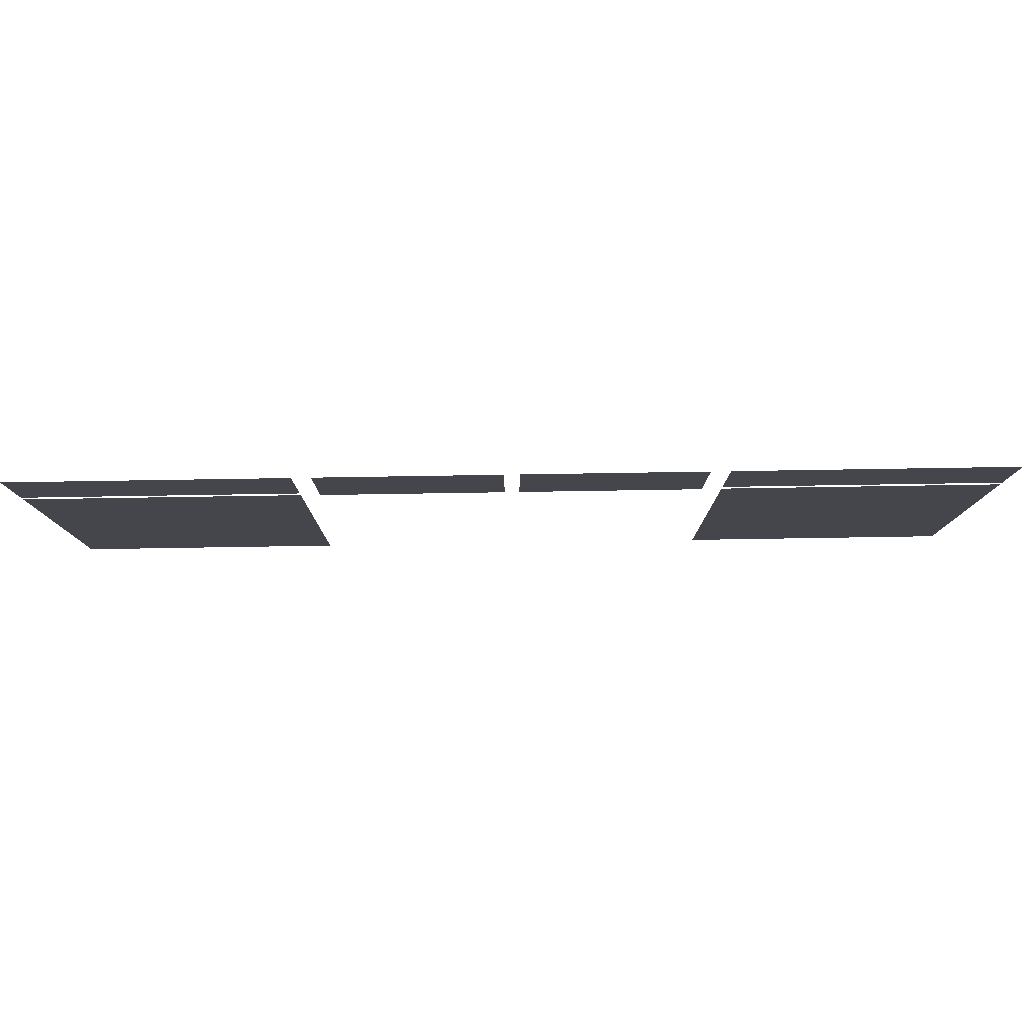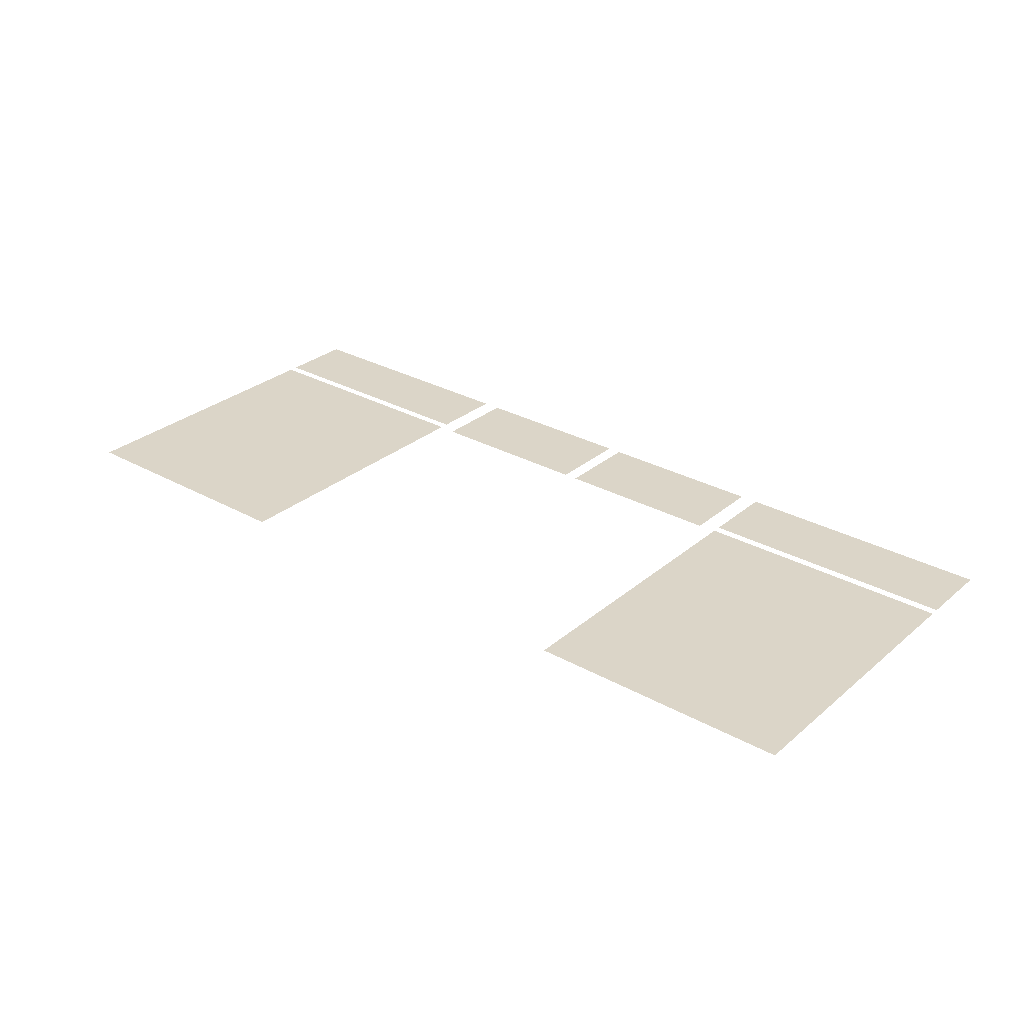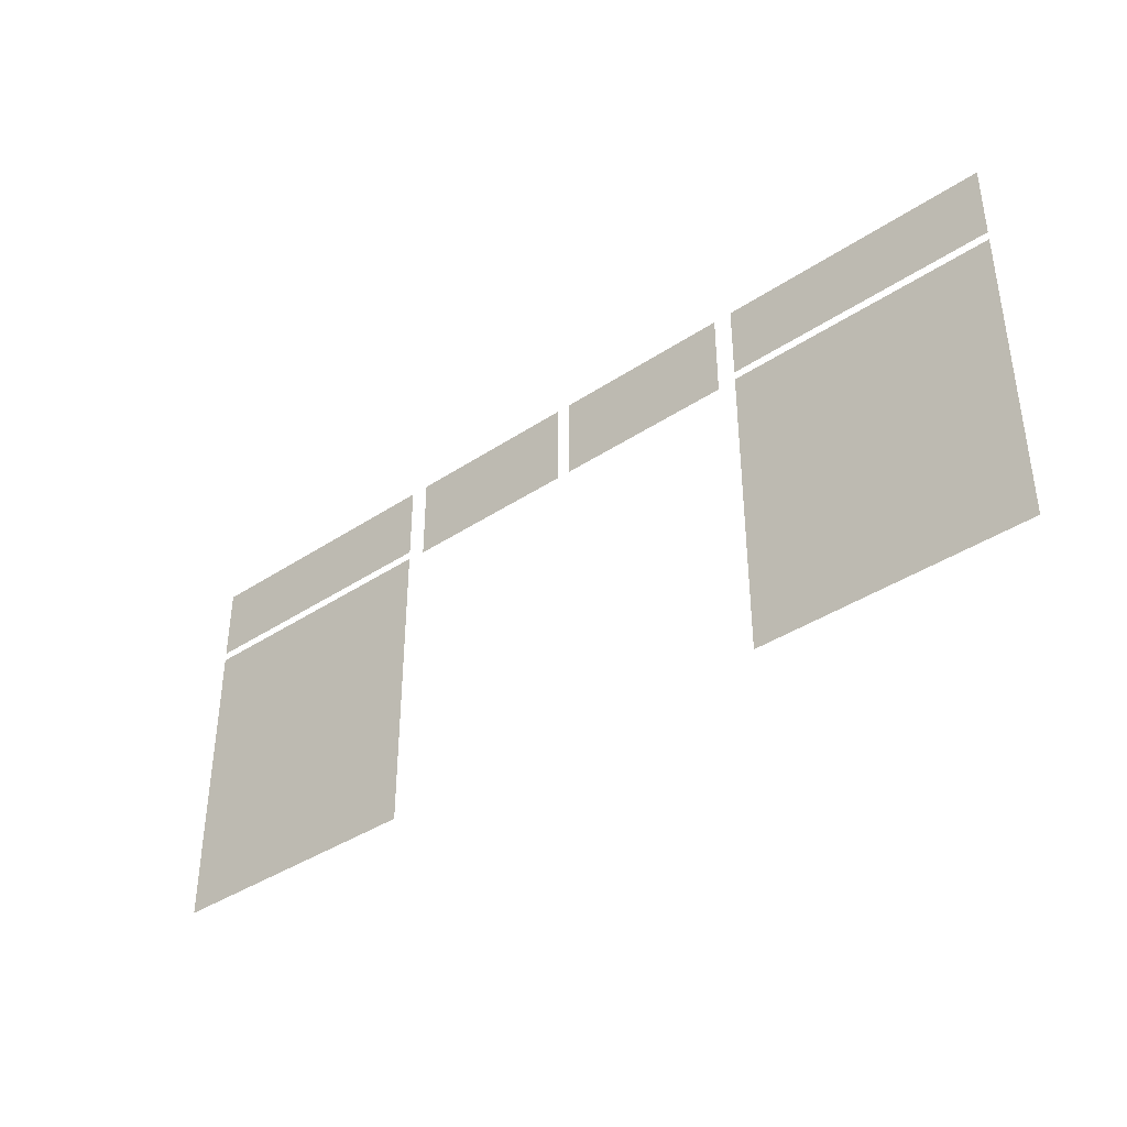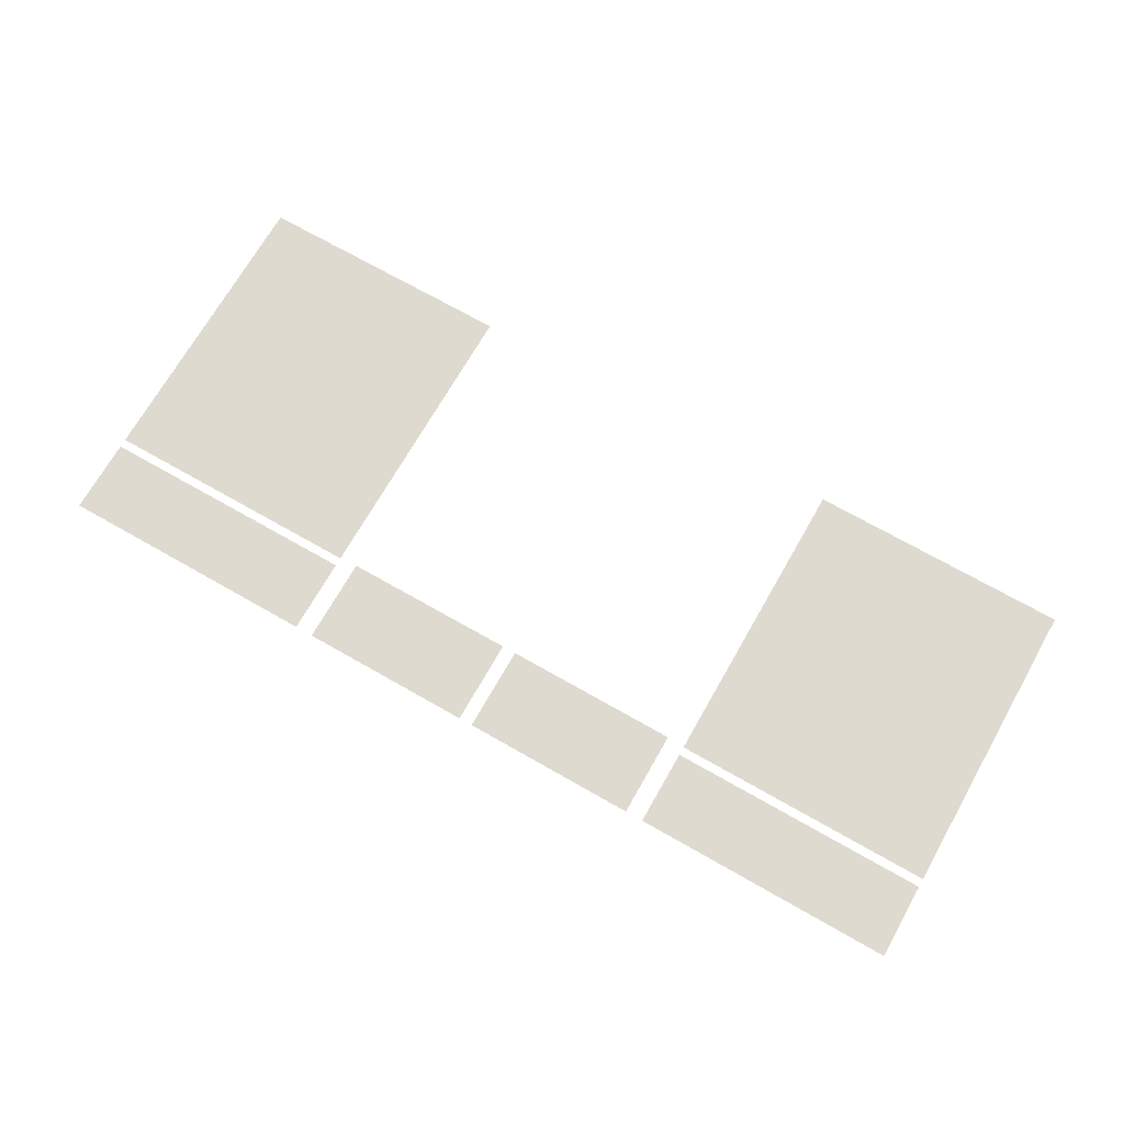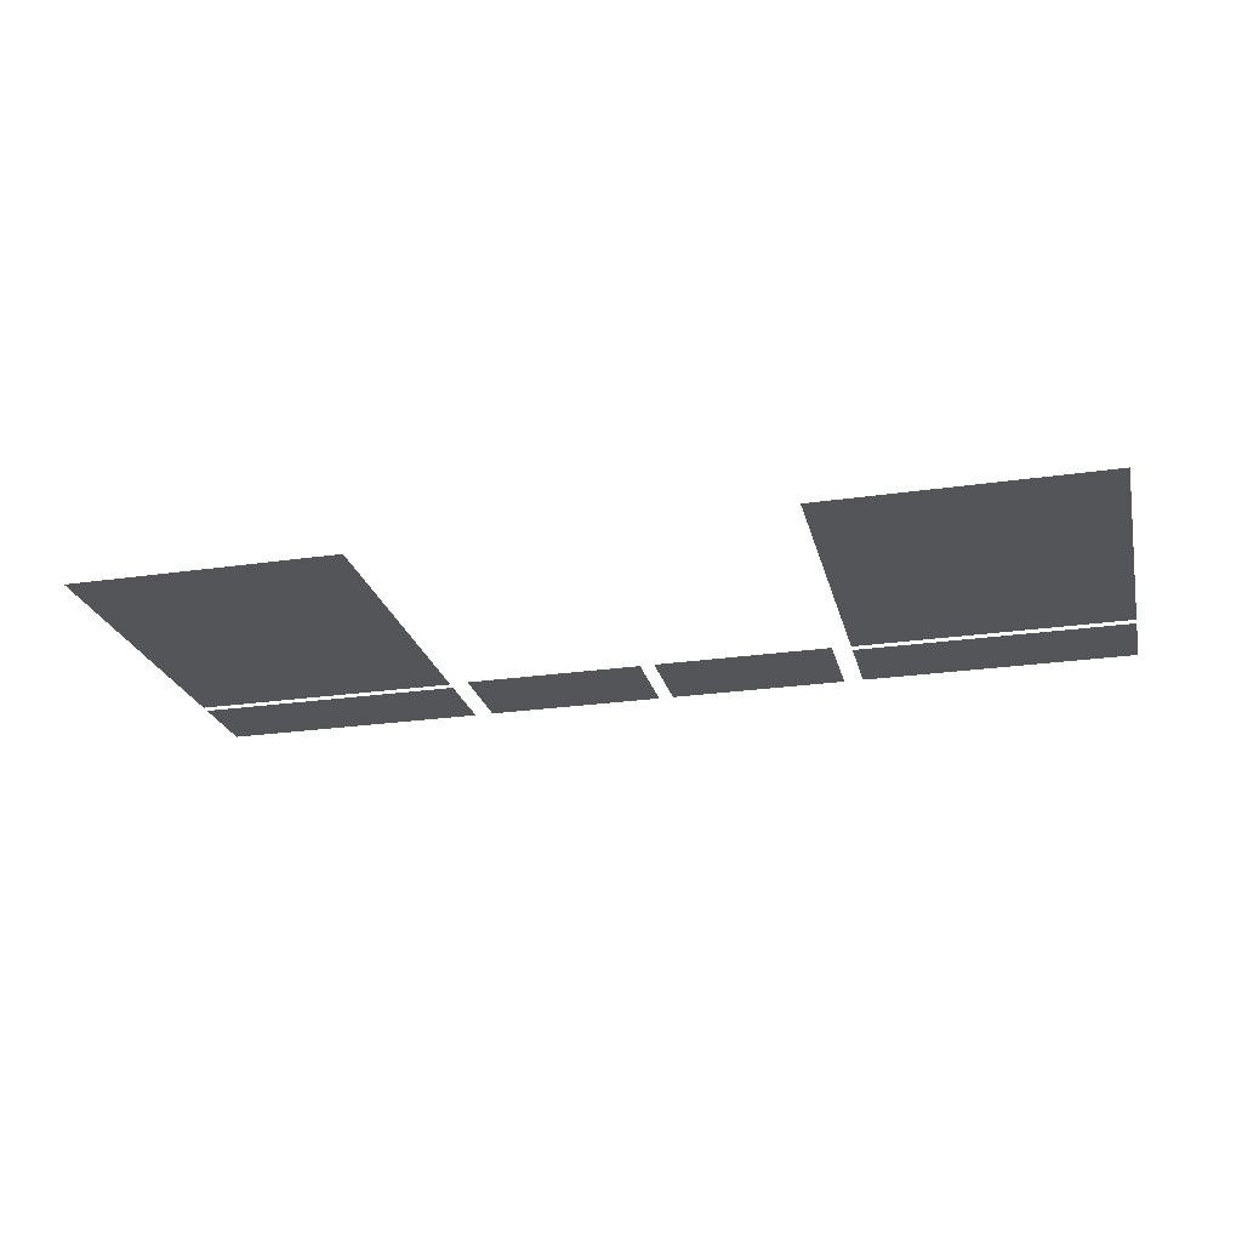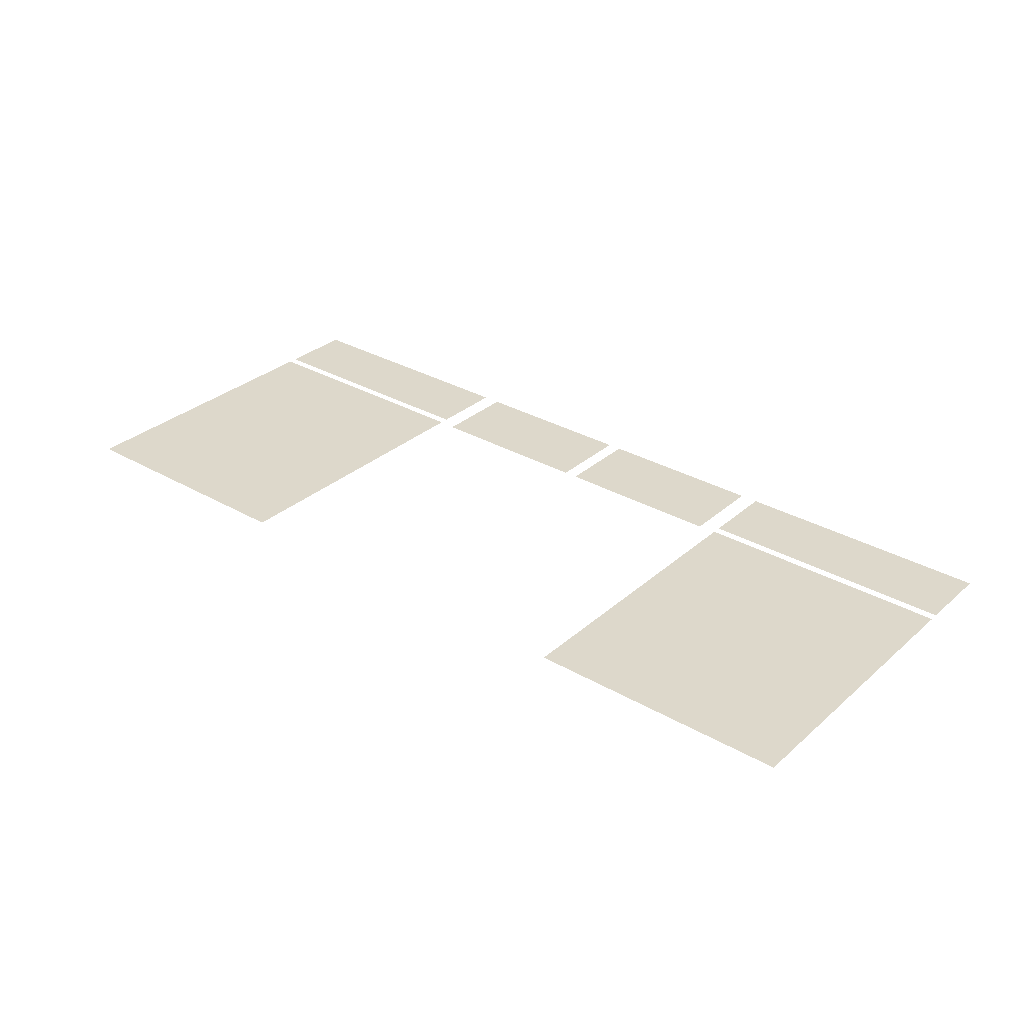
<metadata>
{"format":"obj","ext":"obj","renderer":"f3d","projection":"perspective","resolution":1024,"background":"white","views":[{"elev":79.9,"azim":-0.9,"up":"+Y"},{"elev":29.6,"azim":39.3,"up":"+Z"},{"elev":-39.0,"azim":-140.2,"up":"+Y"},{"elev":70.9,"azim":-150.3,"up":"+Z"},{"elev":-24.3,"azim":13.6,"up":"+Z"},{"elev":31.4,"azim":39.3,"up":"+Z"}]}
</metadata>
<code>
v 1.435 2.289 0.01295
v 0.03728 2.289 0.01295
v 0.03728 0.6844 0.01295
v 1.435 0.6844 0.01295
v 1.435 2.738 0.01295
v 0.03728 2.738 0.01295
v 0.03728 2.335 0.01295
v 1.435 2.335 0.01295
v 1.532 2.738 0.01295
v 1.532 2.283 0.01295
v 2.463 2.283 0.01295
v 2.463 2.738 0.01295
v 3.458 2.738 0.01295
v 2.537 2.738 0.01295
v 2.537 2.283 0.01295
v 3.458 2.283 0.01295
v 3.556 2.738 0.01295
v 3.556 2.335 0.01295
v 4.963 2.335 0.01295
v 4.963 2.738 0.01295
v 3.556 2.289 0.01295
v 3.556 0.6844 0.01295
v 4.963 0.6844 0.01295
v 4.963 2.289 0.01295
f 1 2 3 4
f 5 6 7 8
f 9 10 11 12
f 13 14 15 16
f 17 18 19 20
f 21 22 23 24

</code>
